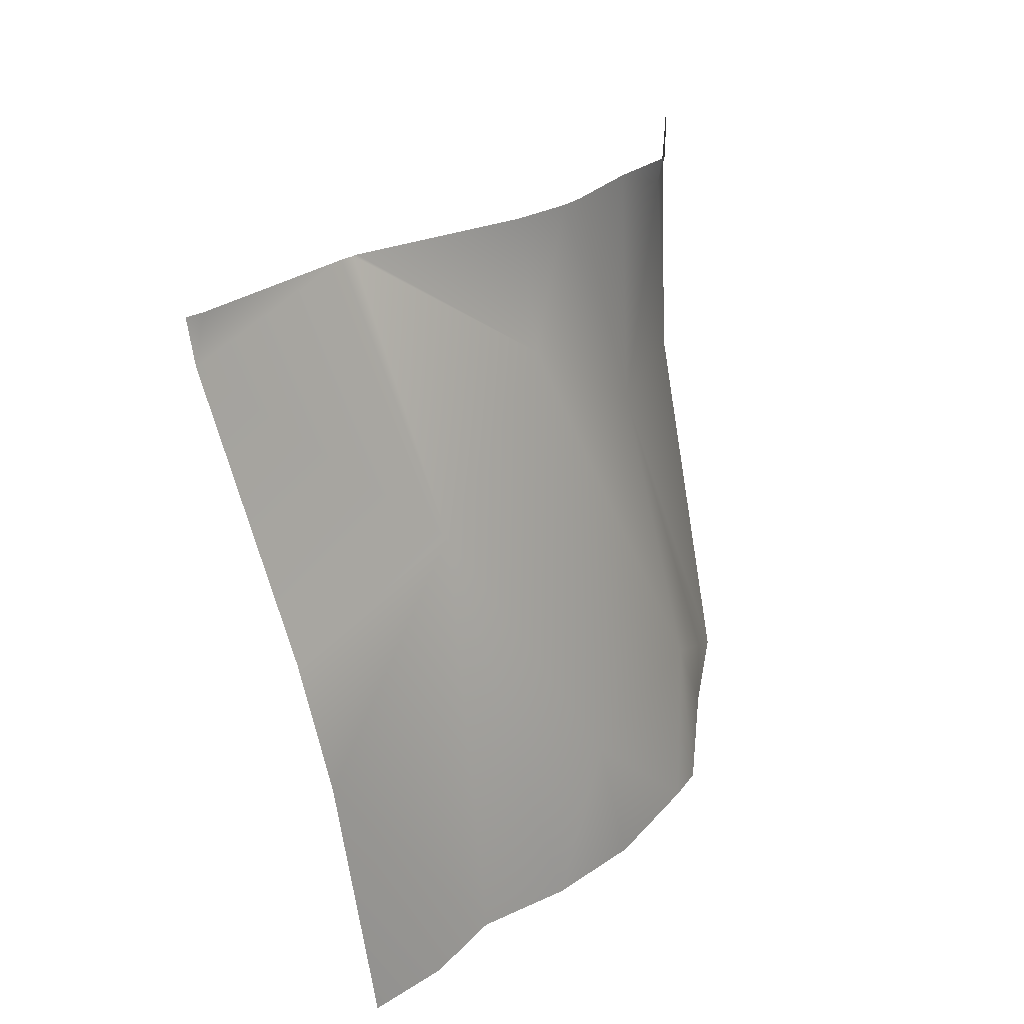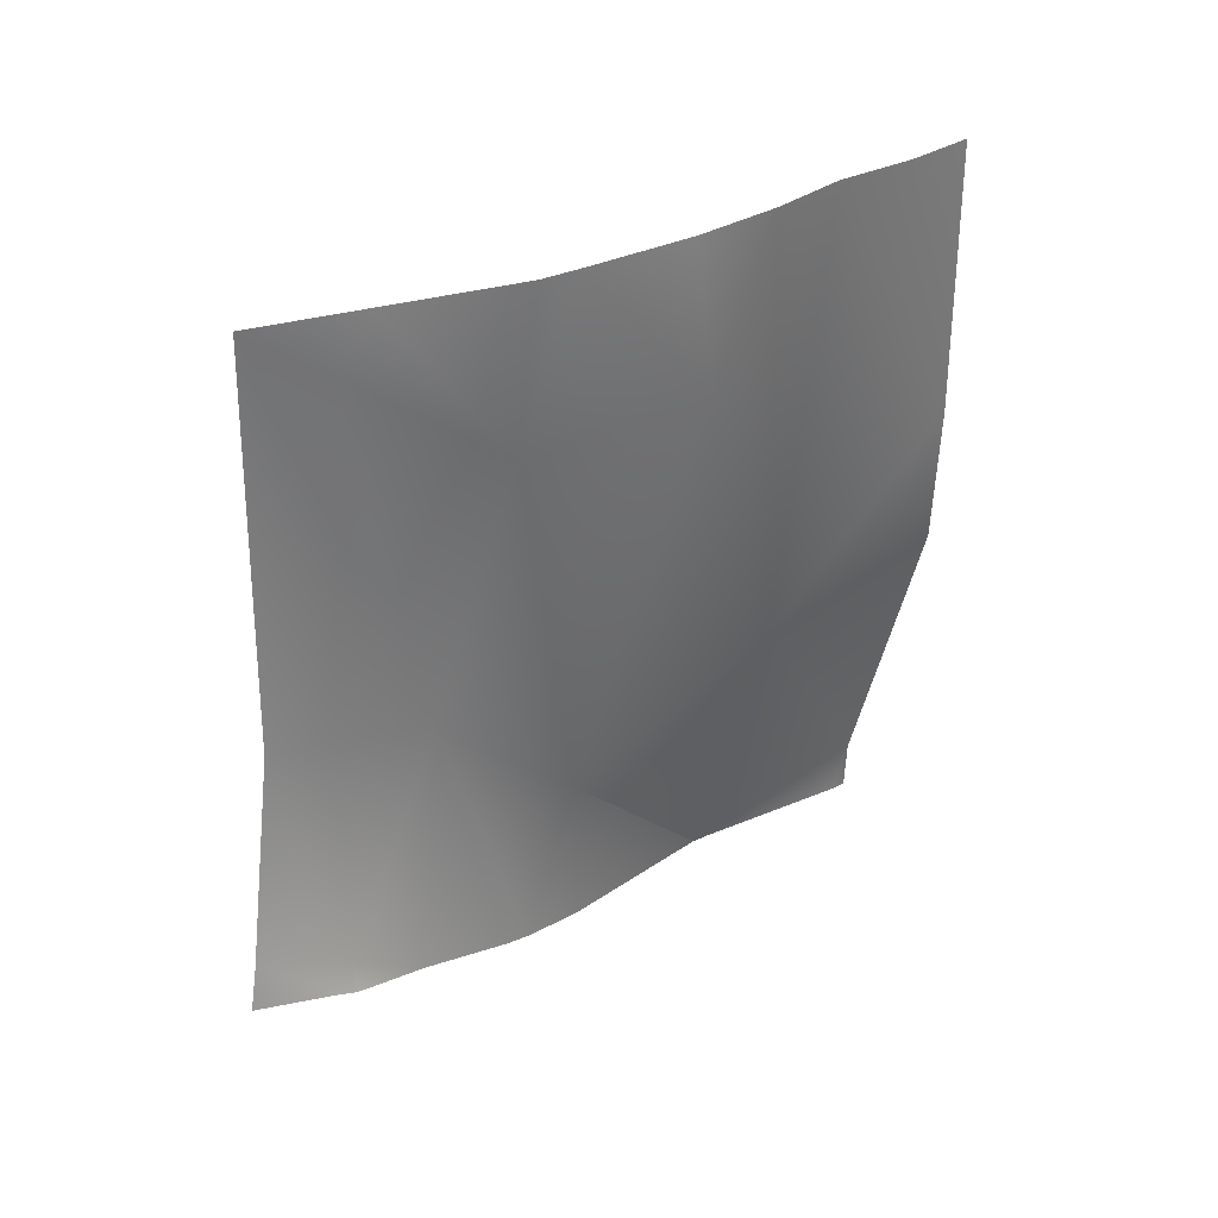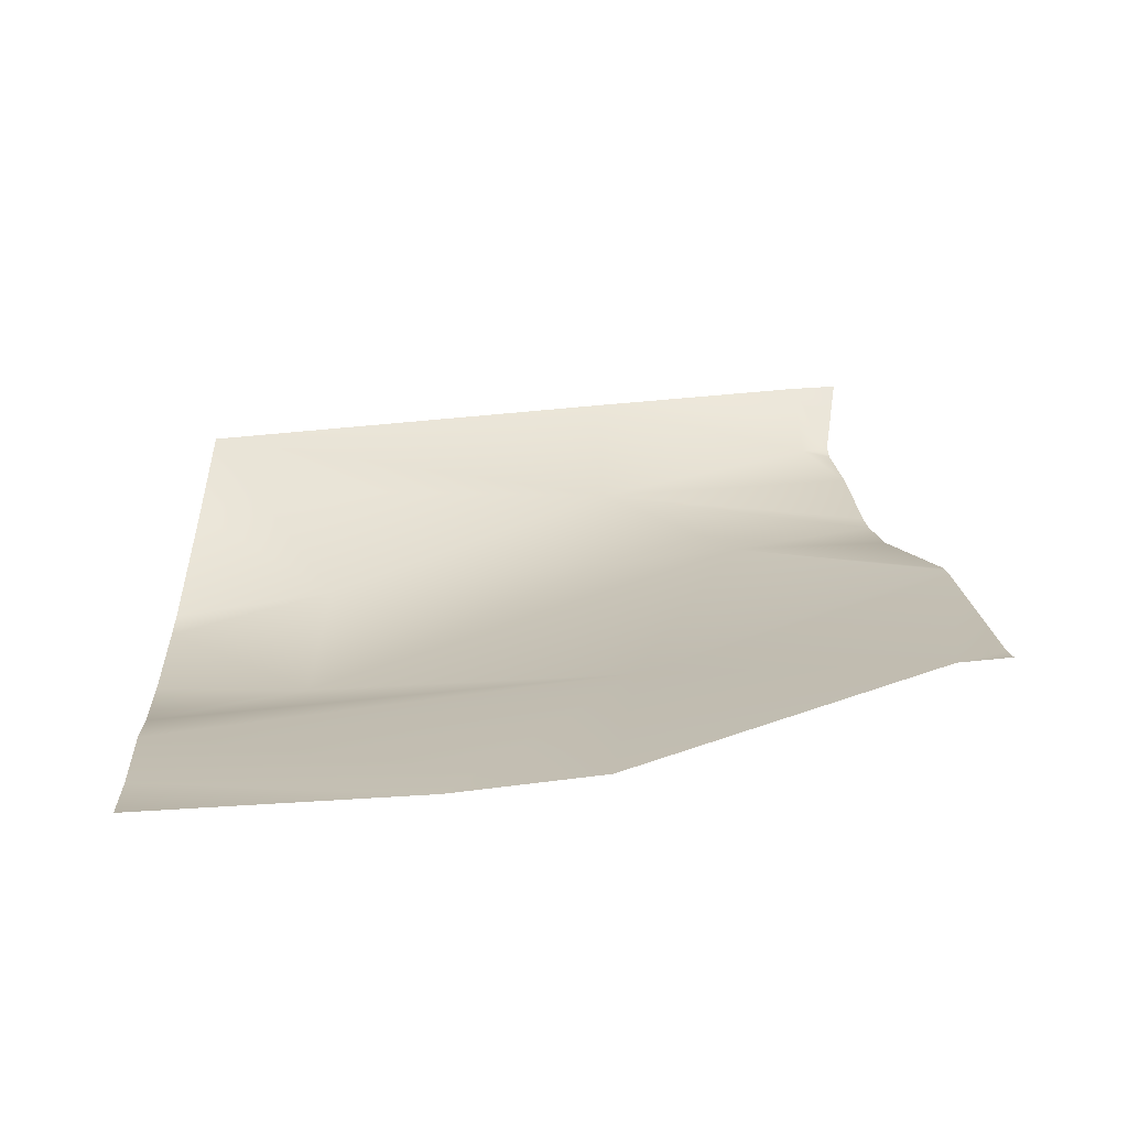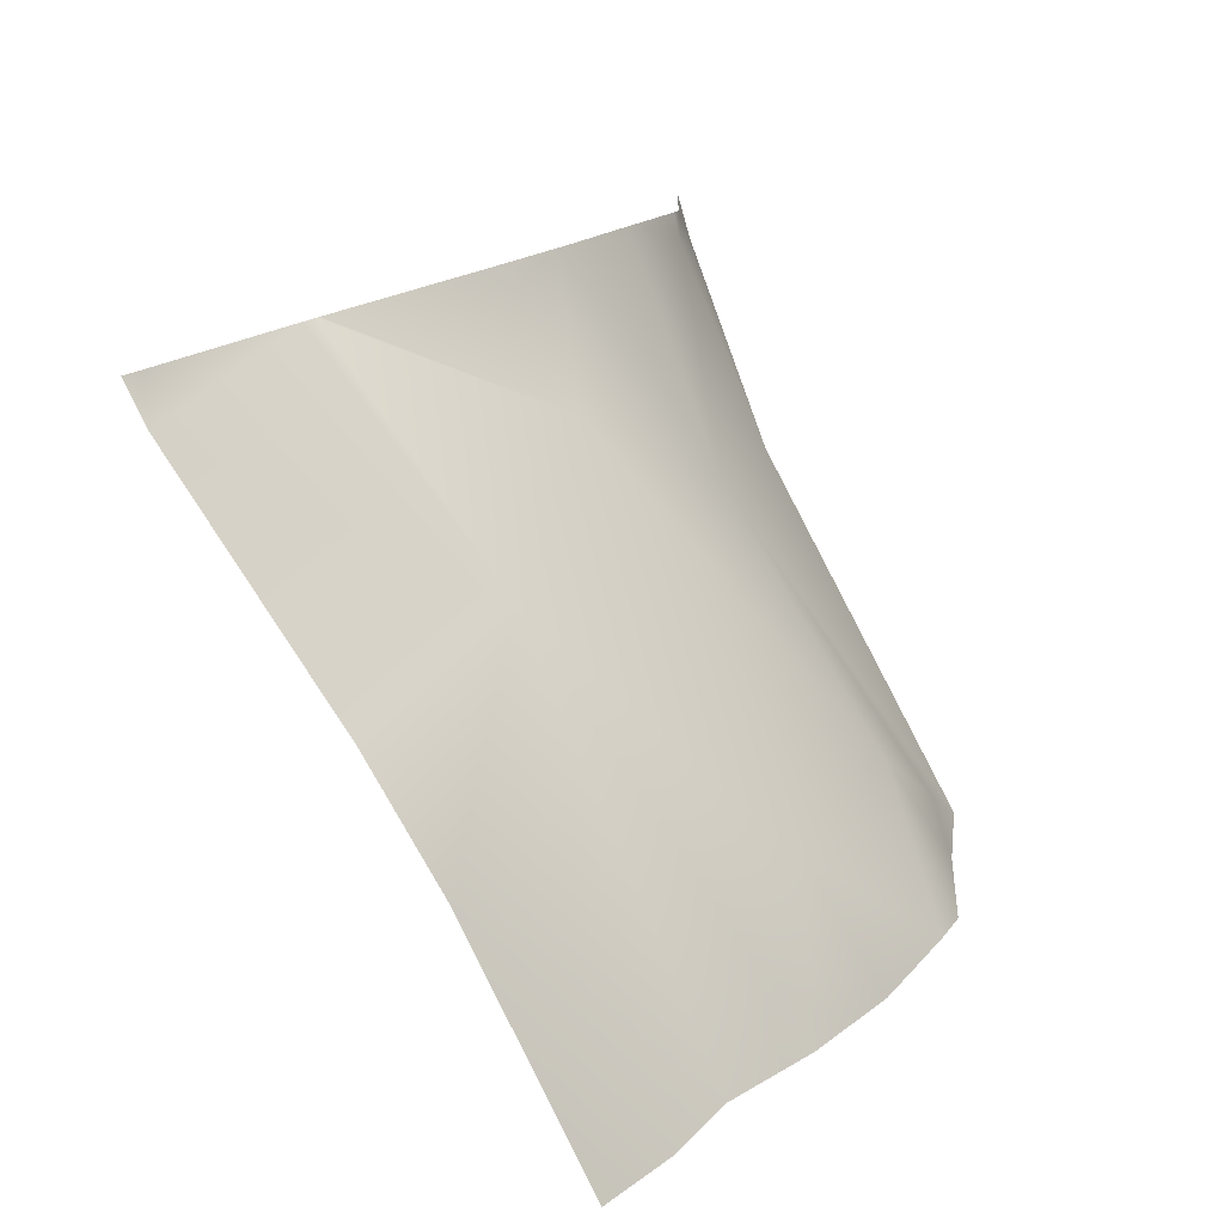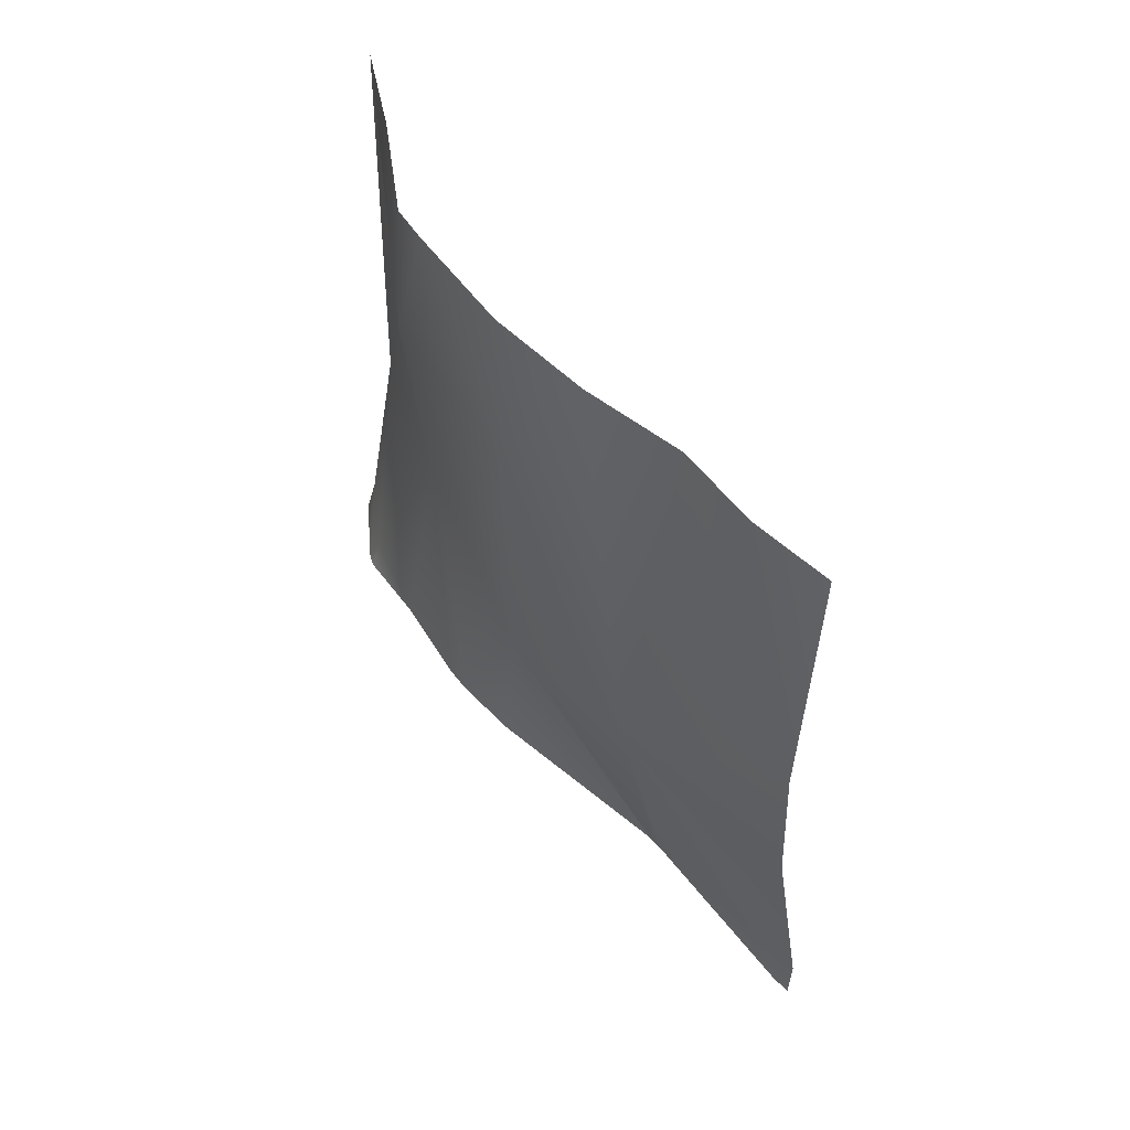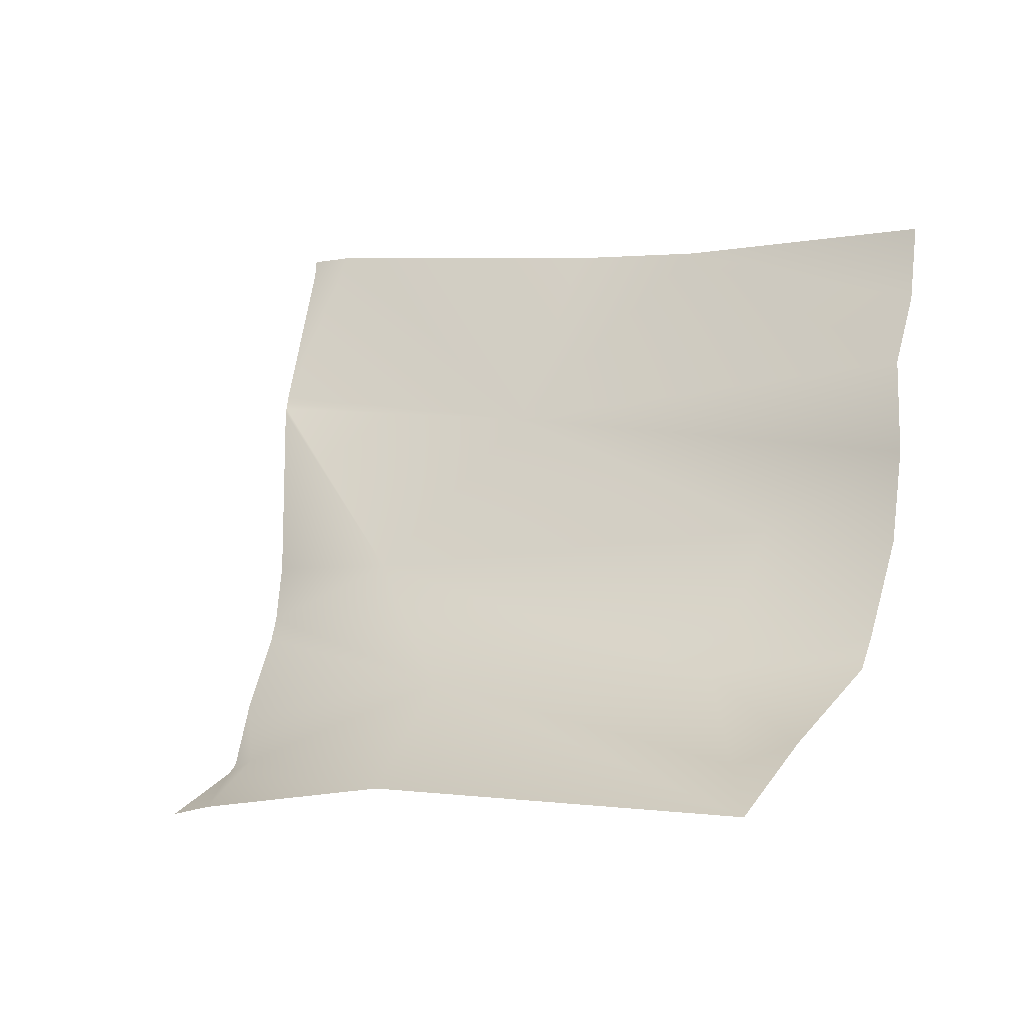
<metadata>
{"format":"obj","ext":"obj","renderer":"f3d","projection":"perspective","resolution":1024,"background":"white","views":[{"elev":-58.4,"azim":113.5,"up":"+Y"},{"elev":-41.8,"azim":-87.5,"up":"+Z"},{"elev":-29.2,"azim":18.2,"up":"+Y"},{"elev":-78.2,"azim":131.8,"up":"+Y"},{"elev":-41.4,"azim":-76.5,"up":"+Y"},{"elev":27.0,"azim":-147.6,"up":"+Z"}]}
</metadata>
<code>
v -150.3 -27.08 -20.7
v -140.8 -42.26 -9.15
v -133.4 -27.95 -20.89
v -123.9 -38.86 -11.67
v -139.3 -23.4 -22.72
v -131.8 -19.97 -27.33
v -149.4 -33.42 -16.98
v -136 -35.34 -15.91
v -140.2 -17.75 -24.46
v -135.2 -41.8 -10.34
v -128.7 -26.04 -24.16
v -129 -25.25 -24.73
v -130.8 -20.12 -27.91
v -130.9 -19.92 -27.99
v -129.9 -22.34 -26.35
v -124.8 -32.27 -17.12
v -124.8 -32.42 -17.01
v -130.9 -19.52 -28.06
v -127.8 -27.77 -22.55
v -122.3 -38.21 -12.67
v -124.5 -32.86 -16.64
v -130.5 -16.27 -28.43
v -122 -38.7 -12.19
v -154.1 -35.76 -13.1
v -152.8 -37.96 -10.18
v -156.1 -18.69 -20.48
v -132.2 -16.55 -27.63
v -151.2 -42.76 -6.121
v -155.3 -33.03 -15.75
v -152.1 -40.6 -8.365
v -156.4 -28.09 -18.89
v -156.1 -22.98 -19.64
v -156.1 -29.34 -18.17
v -154.1 -21.58 -20.56
f 13 15 6
f 29 7 24
f 5 3 1
f 8 7 3
f 3 7 1
f 32 1 31
f 4 10 8
f 33 7 29
f 14 6 18
f 24 8 25
f 34 5 1
f 6 5 9
f 19 16 3
f 14 13 6
f 2 8 10
f 19 3 11
f 26 34 32
f 21 20 4
f 25 2 30
f 20 23 4
f 11 5 12
f 5 6 15
f 17 3 16
f 21 8 17
f 1 7 33
f 18 6 27
f 27 6 9
f 27 22 18
f 9 5 26
f 15 12 5
f 21 4 8
f 17 8 3
f 11 3 5
f 33 31 1
f 24 7 8
f 25 8 2
f 28 30 2
f 34 26 5
f 34 1 32

</code>
